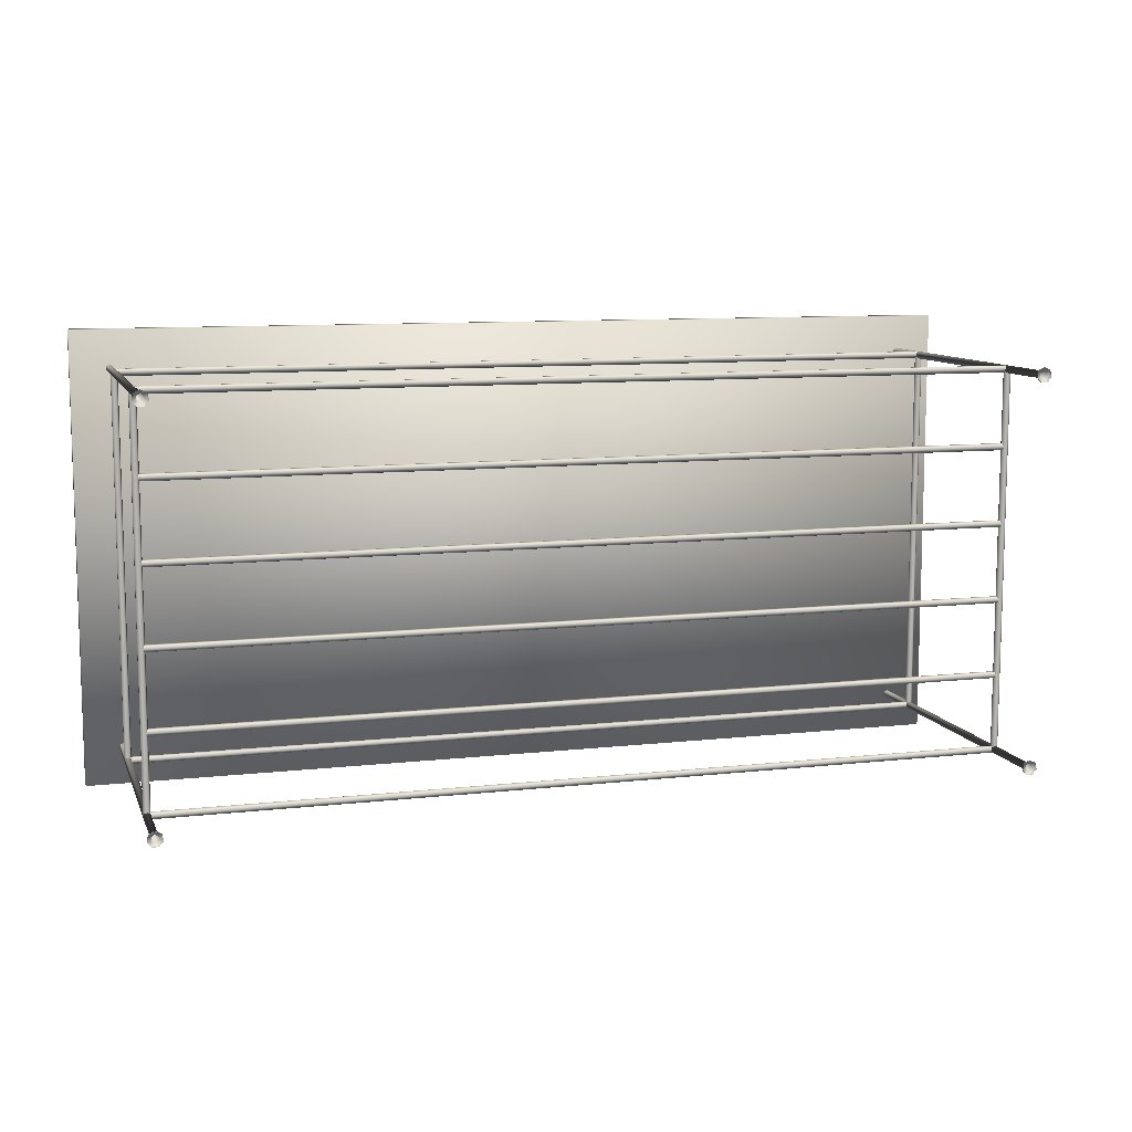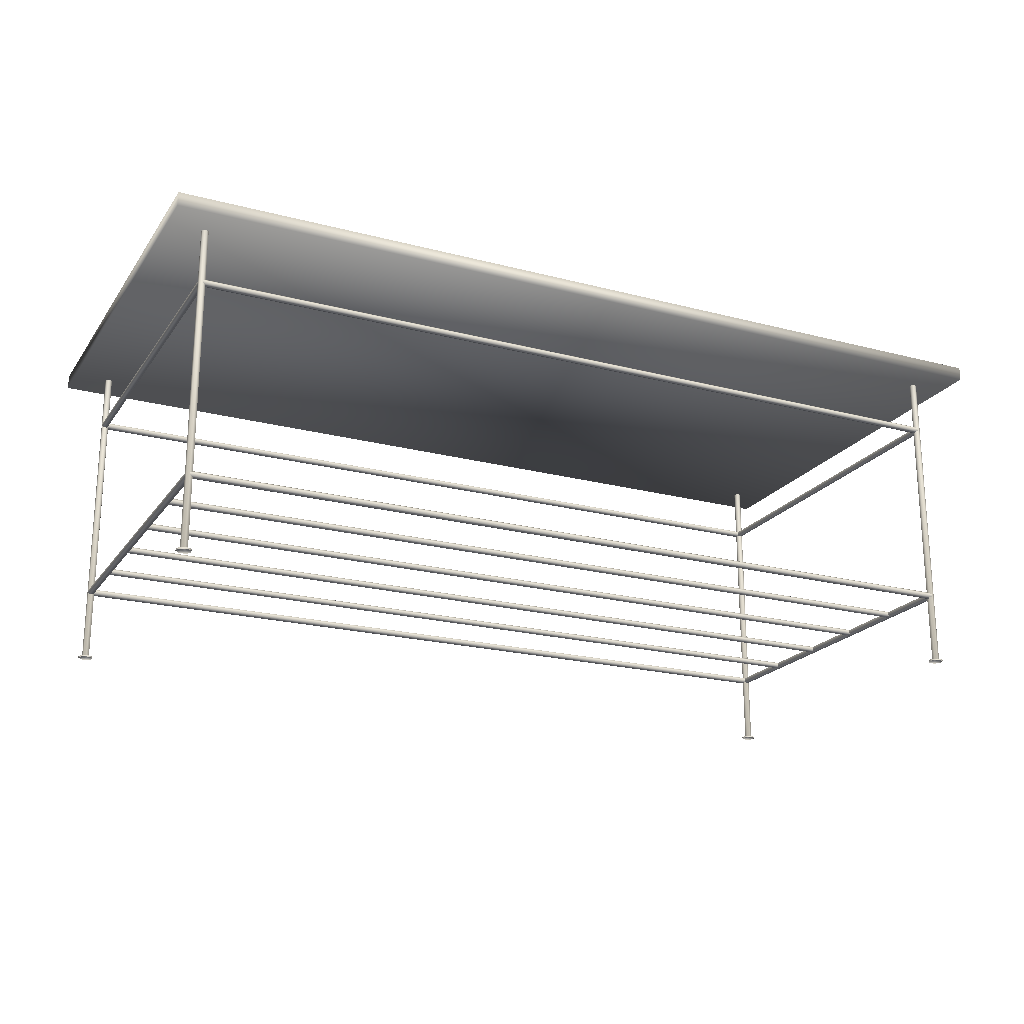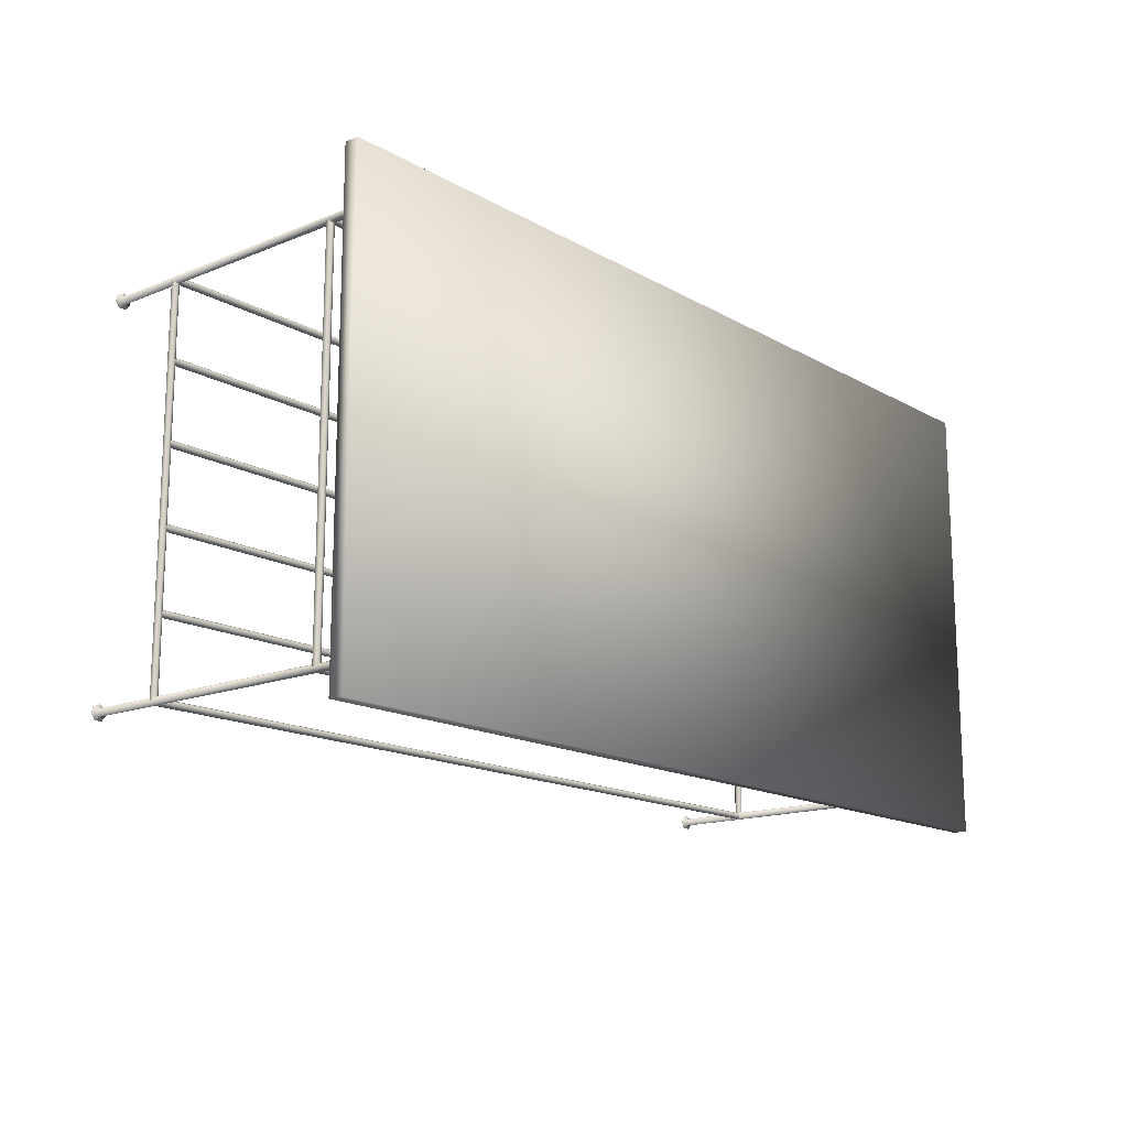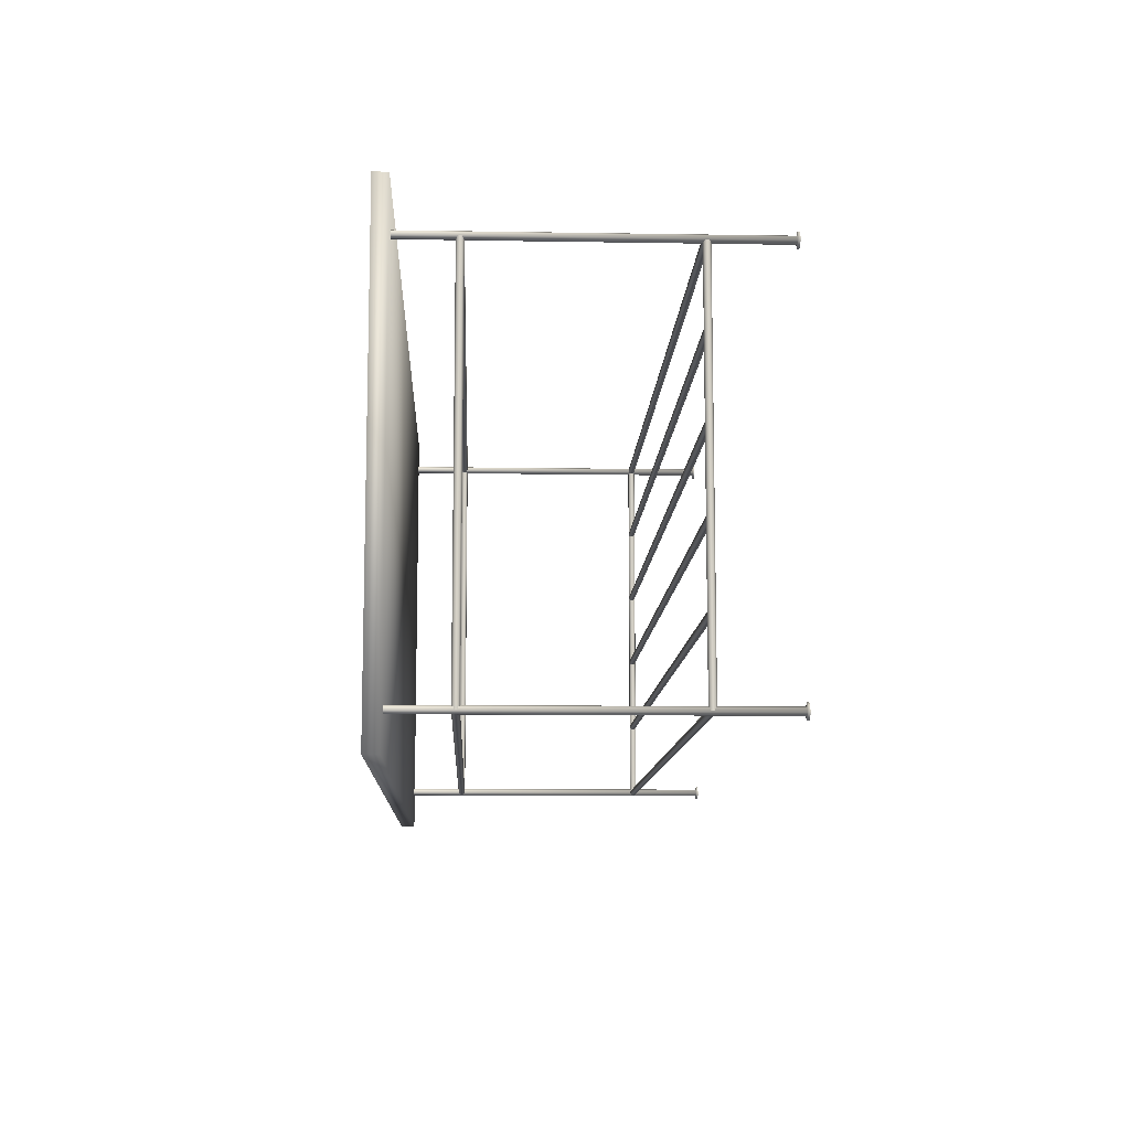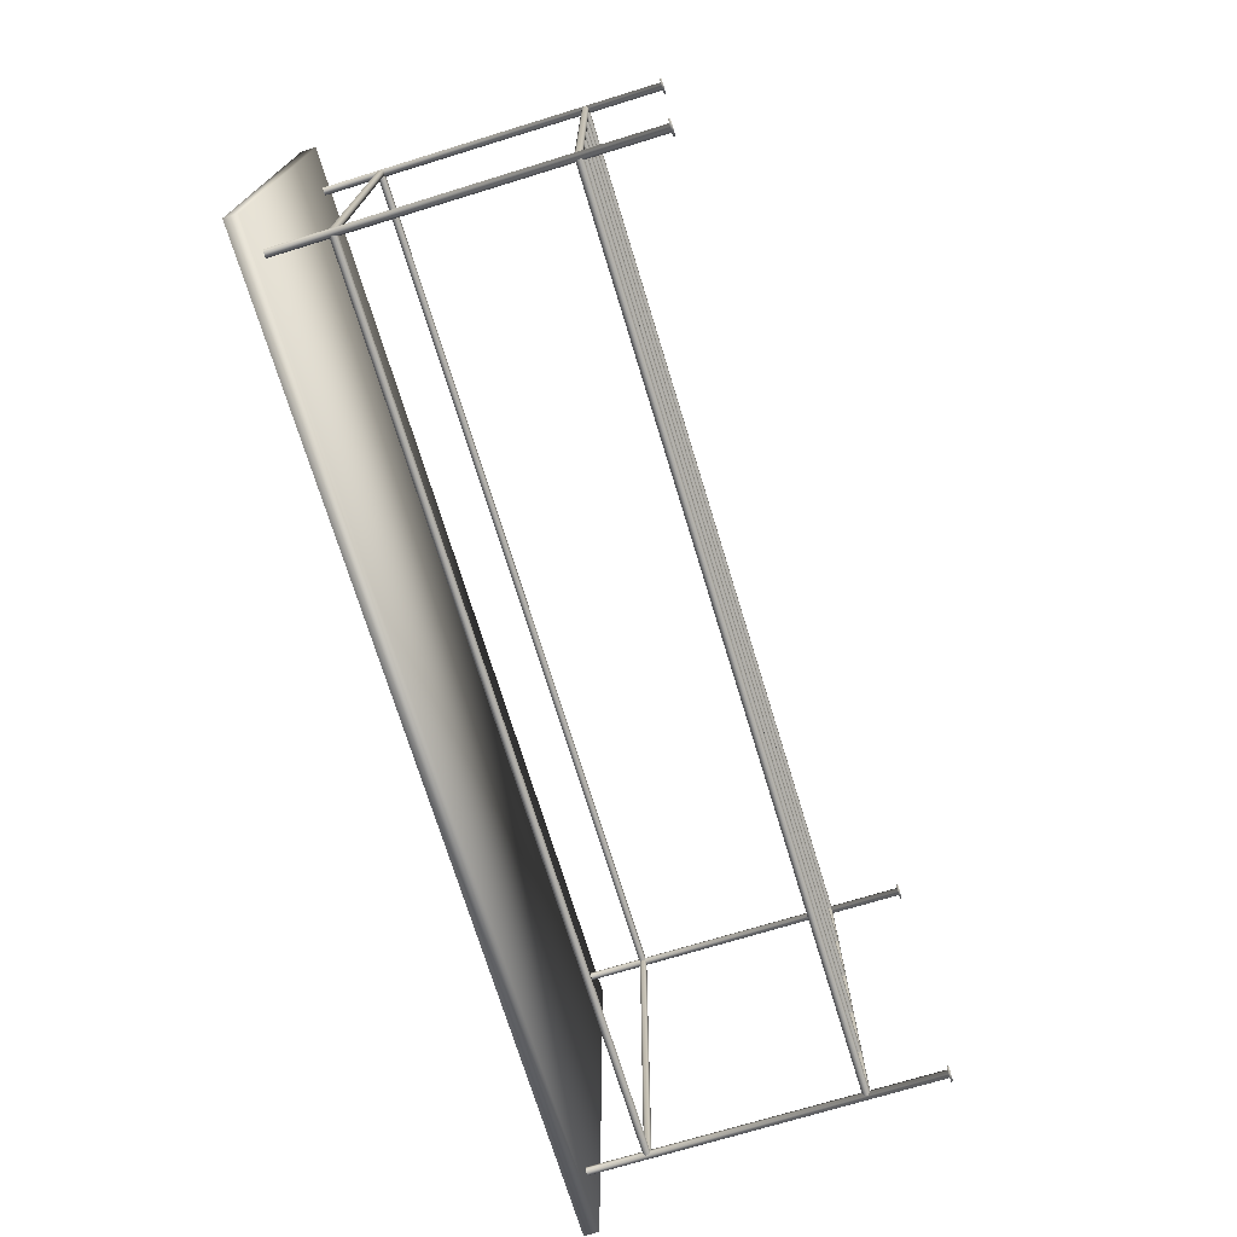
<metadata>
{"format":"obj","ext":"obj","renderer":"f3d","projection":"perspective","resolution":1024,"background":"white","views":[{"elev":9.8,"azim":-16.3,"up":"+Z"},{"elev":-20.8,"azim":-25.3,"up":"+Y"},{"elev":-15.4,"azim":130.3,"up":"+Z"},{"elev":-10.4,"azim":-92.4,"up":"+Z"},{"elev":-72.5,"azim":-73.0,"up":"+Z"}]}
</metadata>
<code>
v 0.9354 0.3085 0.4569
v 0.9354 0.3056 0.4583
v 0.9354 0.3049 0.4614
v 0.9354 0.3069 0.4639
v 0.9354 0.3101 0.4639
v 0.9354 0.3121 0.4614
v 0.9354 0.3114 0.4583
v 0.06459 0.3085 0.4569
v 0.06459 0.3056 0.4583
v 0.06459 0.3049 0.4614
v 0.06459 0.3069 0.464
v 0.06459 0.3101 0.464
v 0.06459 0.3121 0.4615
v 0.06459 0.3114 0.4583
v 0.06459 0.1027 0.06812
v 0.9354 0.1027 0.06812
v 0.9354 0.09978 0.06672
v 0.06459 0.09977 0.06672
v 0.9354 0.09906 0.06357
v 0.06459 0.09906 0.06357
v 0.9354 0.1011 0.06105
v 0.06459 0.1011 0.06105
v 0.9354 0.1043 0.06105
v 0.06459 0.1043 0.06105
v 0.9354 0.1063 0.06357
v 0.06459 0.1063 0.06357
v 0.9354 0.1056 0.06672
v 0.06459 0.1056 0.06672
v 0.06459 0.3085 0.06812
v 0.9354 0.3085 0.06812
v 0.9354 0.3056 0.06672
v 0.06459 0.3056 0.06672
v 0.9354 0.3049 0.06357
v 0.06459 0.3049 0.06357
v 0.9354 0.3069 0.06105
v 0.06459 0.3069 0.06105
v 0.9354 0.3101 0.06105
v 0.06459 0.3101 0.06105
v 0.9354 0.3121 0.06357
v 0.06459 0.3121 0.06357
v 0.9354 0.3114 0.06672
v 0.06459 0.3114 0.06672
v 0.06811 0.3085 0.46
v 0.06807 0.3085 0.06426
v 0.06667 0.3056 0.06426
v 0.06671 0.3056 0.46
v 0.06353 0.3049 0.06426
v 0.06357 0.3049 0.46
v 0.061 0.3069 0.06426
v 0.06105 0.3069 0.46
v 0.061 0.3101 0.06426
v 0.06105 0.3101 0.46
v 0.06353 0.3121 0.06426
v 0.06357 0.3121 0.46
v 0.06667 0.3114 0.06426
v 0.06671 0.3114 0.46
v 0.06811 0.1027 0.46
v 0.06807 0.1027 0.06426
v 0.06667 0.09978 0.06426
v 0.06671 0.09977 0.46
v 0.06353 0.09906 0.06426
v 0.06357 0.09906 0.46
v 0.061 0.1011 0.06426
v 0.06105 0.1011 0.46
v 0.061 0.1043 0.06426
v 0.06105 0.1043 0.46
v 0.06353 0.1063 0.06426
v 0.06357 0.1063 0.46
v 0.06667 0.1056 0.06426
v 0.06671 0.1056 0.46
v 0.9318 0.1027 0.06429
v 0.9318 0.1027 0.4601
v 0.9332 0.09978 0.4601
v 0.9332 0.09977 0.06429
v 0.9364 0.09906 0.4601
v 0.9364 0.09906 0.06429
v 0.9389 0.1011 0.4601
v 0.9389 0.1011 0.06429
v 0.9389 0.1043 0.4601
v 0.9389 0.1043 0.06429
v 0.9364 0.1063 0.4601
v 0.9364 0.1063 0.06429
v 0.9332 0.1056 0.4601
v 0.9332 0.1056 0.06429
v 0.9318 0.3085 0.06429
v 0.9318 0.3085 0.4601
v 0.9332 0.3056 0.4601
v 0.9332 0.3056 0.06429
v 0.9364 0.3049 0.4601
v 0.9364 0.3049 0.06429
v 0.9389 0.3069 0.4601
v 0.9389 0.3069 0.06429
v 0.9389 0.3101 0.4601
v 0.9389 0.3101 0.06429
v 0.9364 0.3121 0.4601
v 0.9364 0.3121 0.06429
v 0.9332 0.3114 0.4601
v 0.9332 0.3114 0.06429
v 0.9354 0.1027 0.4569
v 0.06459 0.1027 0.4569
v 0.06459 0.09978 0.4583
v 0.9354 0.09977 0.4583
v 0.06459 0.09906 0.4614
v 0.9354 0.09906 0.4614
v 0.06459 0.1011 0.464
v 0.9354 0.1011 0.4639
v 0.06459 0.1043 0.464
v 0.9354 0.1043 0.4639
v 0.06459 0.1063 0.4615
v 0.9354 0.1063 0.4614
v 0.06459 0.1056 0.4583
v 0.9354 0.1056 0.4583
v 0.9354 0.025 0.4679
v 0.9415 0.025 0.4649
v 0.943 0.025 0.4583
v 0.9388 0.025 0.453
v 0.932 0.025 0.453
v 0.9278 0.025 0.4583
v 0.9293 0.025 0.4649
v 0.9354 0.0267 0.4679
v 0.9415 0.0267 0.4649
v 0.943 0.0267 0.4583
v 0.9388 0.0267 0.453
v 0.932 0.0267 0.453
v 0.9278 0.0267 0.4583
v 0.9293 0.0267 0.4649
v 0.9354 0.02701 0.4641
v 0.9385 0.02701 0.4627
v 0.9392 0.02701 0.4594
v 0.9371 0.02701 0.4567
v 0.9337 0.02701 0.4567
v 0.9316 0.02701 0.4594
v 0.9324 0.02701 0.4627
v 0.9354 0.3664 0.4641
v 0.9385 0.3664 0.4627
v 0.9392 0.3664 0.4594
v 0.9371 0.3664 0.4567
v 0.9337 0.3664 0.4567
v 0.9316 0.3664 0.4594
v 0.9324 0.3664 0.4627
v 0.06458 0.025 0.4679
v 0.06458 0.0267 0.4679
v 0.0707 0.0267 0.4649
v 0.0707 0.025 0.4649
v 0.07221 0.0267 0.4583
v 0.07221 0.025 0.4583
v 0.06798 0.0267 0.453
v 0.06798 0.025 0.453
v 0.06119 0.0267 0.453
v 0.06119 0.025 0.453
v 0.05696 0.0267 0.4583
v 0.05696 0.025 0.4583
v 0.05847 0.0267 0.4649
v 0.05847 0.025 0.4649
v 0.06458 0.02701 0.4641
v 0.06764 0.02701 0.4627
v 0.0684 0.02701 0.4594
v 0.06628 0.02701 0.4567
v 0.06289 0.02701 0.4567
v 0.06077 0.02701 0.4594
v 0.06152 0.02701 0.4627
v 0.06458 0.3664 0.4641
v 0.06764 0.3664 0.4627
v 0.0684 0.3664 0.4594
v 0.06628 0.3664 0.4567
v 0.06289 0.3664 0.4567
v 0.06077 0.3664 0.4594
v 0.06152 0.3664 0.4627
v 0.9354 0.025 0.07202
v 0.9354 0.0267 0.07202
v 0.9415 0.0267 0.06908
v 0.9415 0.025 0.06908
v 0.943 0.0267 0.06246
v 0.943 0.025 0.06246
v 0.9388 0.0267 0.05715
v 0.9388 0.025 0.05715
v 0.932 0.0267 0.05715
v 0.932 0.025 0.05715
v 0.9278 0.0267 0.06246
v 0.9278 0.025 0.06246
v 0.9293 0.0267 0.06908
v 0.9293 0.025 0.06908
v 0.9354 0.02701 0.0683
v 0.9385 0.02701 0.06683
v 0.9392 0.02701 0.06352
v 0.9371 0.02701 0.06087
v 0.9337 0.02701 0.06087
v 0.9316 0.02701 0.06352
v 0.9324 0.02701 0.06683
v 0.9354 0.3664 0.0683
v 0.9385 0.3664 0.06683
v 0.9392 0.3664 0.06352
v 0.9371 0.3664 0.06087
v 0.9337 0.3664 0.06087
v 0.9316 0.3664 0.06352
v 0.9324 0.3664 0.06683
v 0.06458 0.025 0.07202
v 0.06458 0.0267 0.07202
v 0.0707 0.0267 0.06907
v 0.0707 0.025 0.06907
v 0.07221 0.0267 0.06246
v 0.07221 0.025 0.06246
v 0.06798 0.0267 0.05715
v 0.06798 0.025 0.05715
v 0.06119 0.0267 0.05715
v 0.06119 0.025 0.05715
v 0.05696 0.0267 0.06245
v 0.05696 0.025 0.06245
v 0.05847 0.0267 0.06907
v 0.05847 0.025 0.06907
v 0.06458 0.02701 0.0683
v 0.06764 0.02701 0.06683
v 0.0684 0.02701 0.06352
v 0.06628 0.02701 0.06087
v 0.06289 0.02701 0.06087
v 0.06077 0.02701 0.06352
v 0.06153 0.02701 0.06683
v 0.06458 0.3664 0.0683
v 0.06764 0.3664 0.06683
v 0.0684 0.3664 0.06352
v 0.06628 0.3664 0.06087
v 0.06289 0.3664 0.06087
v 0.06077 0.3664 0.06352
v 0.06153 0.3664 0.06683
v 0.9354 0.09929 0.3813
v 0.06459 0.09933 0.3813
v 0.06459 0.1007 0.3842
v 0.9354 0.1006 0.3842
v 0.06459 0.1036 0.3849
v 0.9354 0.1036 0.3849
v 0.06459 0.106 0.3829
v 0.9354 0.1059 0.3829
v 0.06459 0.106 0.3797
v 0.9354 0.1059 0.3797
v 0.06459 0.1036 0.3777
v 0.9354 0.1036 0.3777
v 0.06459 0.1007 0.3784
v 0.9354 0.1006 0.3784
v 0.9354 0.09929 0.3021
v 0.06459 0.09933 0.3021
v 0.06459 0.1007 0.305
v 0.9354 0.1006 0.305
v 0.06459 0.1036 0.3058
v 0.9354 0.1036 0.3058
v 0.06459 0.106 0.3037
v 0.9354 0.1059 0.3038
v 0.06459 0.106 0.3005
v 0.9354 0.1059 0.3005
v 0.06459 0.1036 0.2985
v 0.9354 0.1036 0.2985
v 0.06459 0.1007 0.2992
v 0.9354 0.1006 0.2992
v 0.9354 0.09929 0.223
v 0.06459 0.09933 0.223
v 0.06459 0.1007 0.2259
v 0.9354 0.1006 0.2259
v 0.06459 0.1036 0.2266
v 0.9354 0.1036 0.2266
v 0.06459 0.106 0.2246
v 0.9354 0.1059 0.2246
v 0.06459 0.106 0.2214
v 0.9354 0.1059 0.2214
v 0.06459 0.1036 0.2193
v 0.9354 0.1036 0.2194
v 0.06459 0.1007 0.2201
v 0.9354 0.1006 0.2201
v 0.9354 0.09929 0.1438
v 0.06459 0.09933 0.1438
v 0.06459 0.1007 0.1467
v 0.9354 0.1006 0.1467
v 0.06459 0.1036 0.1474
v 0.9354 0.1036 0.1474
v 0.06459 0.106 0.1454
v 0.9354 0.1059 0.1454
v 0.06459 0.106 0.1422
v 0.9354 0.1059 0.1422
v 0.06459 0.1036 0.1402
v 0.9354 0.1036 0.1402
v 0.06459 0.1007 0.1409
v 0.9354 0.1006 0.1409
v 0.975 0.3809 0.5
v 0.975 0.3661 0.5
v 0.025 0.3661 0.5
v 0.025 0.3809 0.5
v 0.975 0.3809 0.025
v 0.975 0.3661 0.025
v 0.025 0.3661 0.025
v 0.025 0.3809 0.025
f 8 9 1
f 9 2 1
f 9 10 2
f 10 3 2
f 10 11 3
f 11 4 3
f 11 12 4
f 12 5 4
f 12 13 5
f 13 6 5
f 13 14 6
f 14 7 6
f 14 8 7
f 8 1 7
f 16 17 15
f 17 18 15
f 17 19 18
f 19 20 18
f 19 21 20
f 21 22 20
f 21 23 22
f 23 24 22
f 23 25 24
f 25 26 24
f 25 27 26
f 27 28 26
f 27 16 28
f 16 15 28
f 30 31 29
f 31 32 29
f 31 33 32
f 33 34 32
f 33 35 34
f 35 36 34
f 35 37 36
f 37 38 36
f 37 39 38
f 39 40 38
f 39 41 40
f 41 42 40
f 41 30 42
f 30 29 42
f 44 45 43
f 45 46 43
f 45 47 46
f 47 48 46
f 47 49 48
f 49 50 48
f 49 51 50
f 51 52 50
f 51 53 52
f 53 54 52
f 53 55 54
f 55 56 54
f 55 44 56
f 44 43 56
f 58 59 57
f 59 60 57
f 59 61 60
f 61 62 60
f 61 63 62
f 63 64 62
f 63 65 64
f 65 66 64
f 65 67 66
f 67 68 66
f 67 69 68
f 69 70 68
f 69 58 70
f 58 57 70
f 72 73 71
f 73 74 71
f 73 75 74
f 75 76 74
f 75 77 76
f 77 78 76
f 77 79 78
f 79 80 78
f 79 81 80
f 81 82 80
f 81 83 82
f 83 84 82
f 83 72 84
f 72 71 84
f 86 87 85
f 87 88 85
f 87 89 88
f 89 90 88
f 89 91 90
f 91 92 90
f 91 93 92
f 93 94 92
f 93 95 94
f 95 96 94
f 95 97 96
f 97 98 96
f 97 86 98
f 86 85 98
f 100 101 99
f 101 102 99
f 101 103 102
f 103 104 102
f 103 105 104
f 105 106 104
f 105 107 106
f 107 108 106
f 107 109 108
f 109 110 108
f 109 111 110
f 111 112 110
f 111 100 112
f 100 99 112
f 120 121 113
f 121 114 113
f 121 122 114
f 122 115 114
f 122 123 115
f 123 116 115
f 123 124 116
f 124 117 116
f 124 125 117
f 125 118 117
f 125 126 118
f 126 119 118
f 126 120 119
f 120 113 119
f 127 128 120
f 128 121 120
f 128 129 121
f 129 122 121
f 122 129 130
f 130 123 122
f 123 130 131
f 131 124 123
f 124 131 132
f 132 125 124
f 125 132 133
f 133 126 125
f 127 126 133
f 127 120 126
f 134 135 127
f 135 128 127
f 135 136 128
f 136 129 128
f 136 137 129
f 137 130 129
f 137 138 130
f 138 131 130
f 138 139 131
f 139 132 131
f 139 140 132
f 140 133 132
f 140 134 133
f 134 127 133
f 142 143 141
f 143 144 141
f 143 145 144
f 145 146 144
f 145 147 146
f 147 148 146
f 147 149 148
f 149 150 148
f 149 151 150
f 151 152 150
f 151 153 152
f 153 154 152
f 153 142 154
f 142 141 154
f 155 156 142
f 156 143 142
f 143 156 157
f 157 145 143
f 145 157 158
f 158 147 145
f 147 158 159
f 159 149 147
f 149 159 160
f 160 151 149
f 160 161 151
f 161 153 151
f 161 155 153
f 155 142 153
f 162 163 155
f 163 156 155
f 163 164 156
f 164 157 156
f 164 165 157
f 165 158 157
f 165 166 158
f 166 159 158
f 166 167 159
f 167 160 159
f 167 168 160
f 168 161 160
f 168 162 161
f 162 155 161
f 170 171 169
f 171 172 169
f 171 173 172
f 173 174 172
f 173 175 174
f 175 176 174
f 175 177 176
f 177 178 176
f 177 179 178
f 179 180 178
f 179 181 180
f 181 182 180
f 181 170 182
f 170 169 182
f 183 184 170
f 184 171 170
f 171 184 185
f 185 173 171
f 185 186 173
f 186 175 173
f 186 187 175
f 187 177 175
f 177 187 188
f 188 179 177
f 179 188 189
f 189 181 179
f 183 181 189
f 183 170 181
f 190 191 183
f 191 184 183
f 191 192 184
f 192 185 184
f 192 193 185
f 193 186 185
f 193 194 186
f 194 187 186
f 194 195 187
f 195 188 187
f 195 196 188
f 196 189 188
f 196 190 189
f 190 183 189
f 198 199 197
f 199 200 197
f 199 201 200
f 201 202 200
f 201 203 202
f 203 204 202
f 203 205 204
f 205 206 204
f 205 207 206
f 207 208 206
f 207 209 208
f 209 210 208
f 209 198 210
f 198 197 210
f 211 212 198
f 212 199 198
f 199 212 213
f 213 201 199
f 201 213 214
f 214 203 201
f 203 214 215
f 215 205 203
f 215 216 205
f 216 207 205
f 216 217 207
f 217 209 207
f 211 209 217
f 211 198 209
f 218 219 211
f 219 212 211
f 219 220 212
f 220 213 212
f 220 221 213
f 221 214 213
f 221 222 214
f 222 215 214
f 222 223 215
f 223 216 215
f 223 224 216
f 224 217 216
f 224 218 217
f 218 211 217
f 226 227 225
f 227 228 225
f 227 229 228
f 229 230 228
f 229 231 230
f 231 232 230
f 231 233 232
f 233 234 232
f 233 235 234
f 235 236 234
f 235 237 236
f 237 238 236
f 237 226 238
f 226 225 238
f 240 241 239
f 241 242 239
f 241 243 242
f 243 244 242
f 243 245 244
f 245 246 244
f 245 247 246
f 247 248 246
f 247 249 248
f 249 250 248
f 249 251 250
f 251 252 250
f 251 240 252
f 240 239 252
f 254 255 253
f 255 256 253
f 255 257 256
f 257 258 256
f 257 259 258
f 259 260 258
f 259 261 260
f 261 262 260
f 261 263 262
f 263 264 262
f 263 265 264
f 265 266 264
f 265 254 266
f 254 253 266
f 268 269 267
f 269 270 267
f 269 271 270
f 271 272 270
f 271 273 272
f 273 274 272
f 273 275 274
f 275 276 274
f 275 277 276
f 277 278 276
f 277 279 278
f 279 280 278
f 279 268 280
f 268 267 280
f 281 284 285
f 284 288 285
f 286 287 282
f 287 283 282
f 283 287 284
f 287 288 284
f 286 282 285
f 282 281 285
f 282 283 281
f 283 284 281
f 287 286 288
f 286 285 288

</code>
